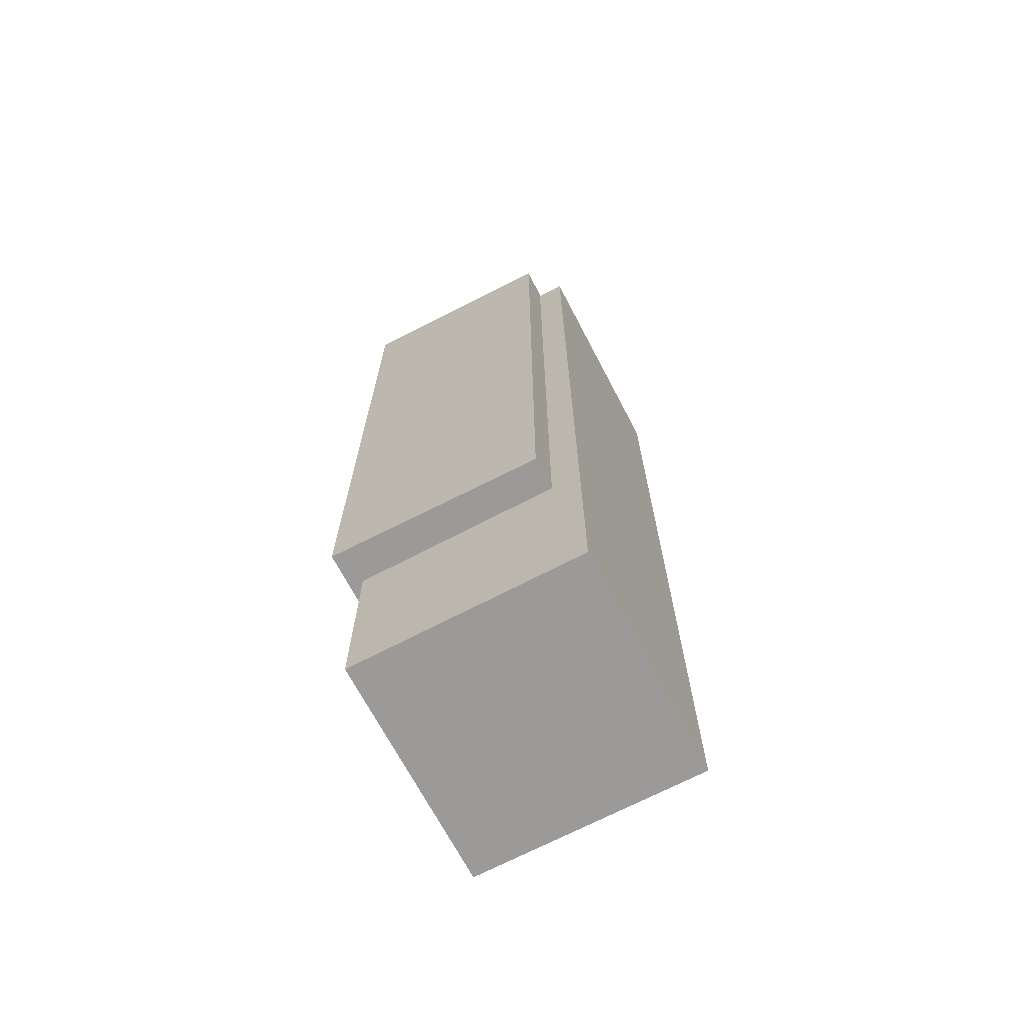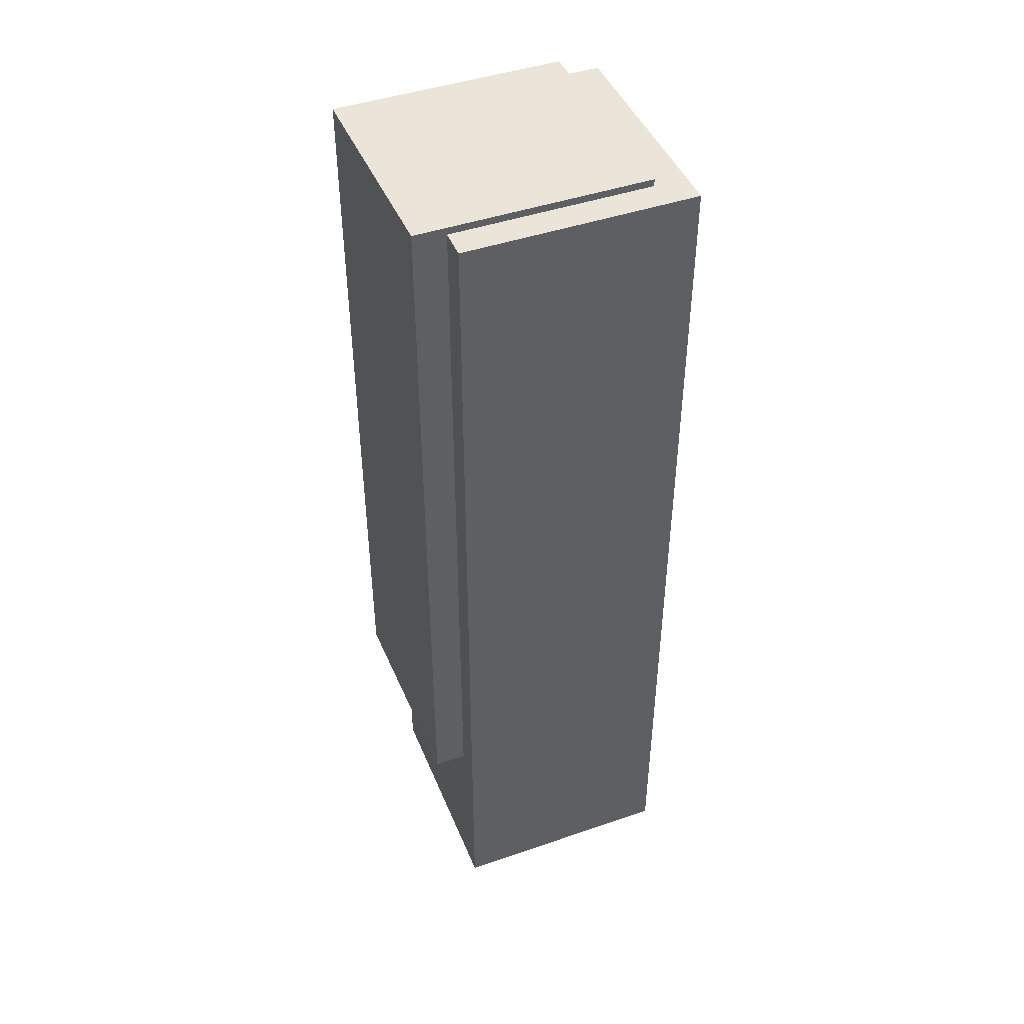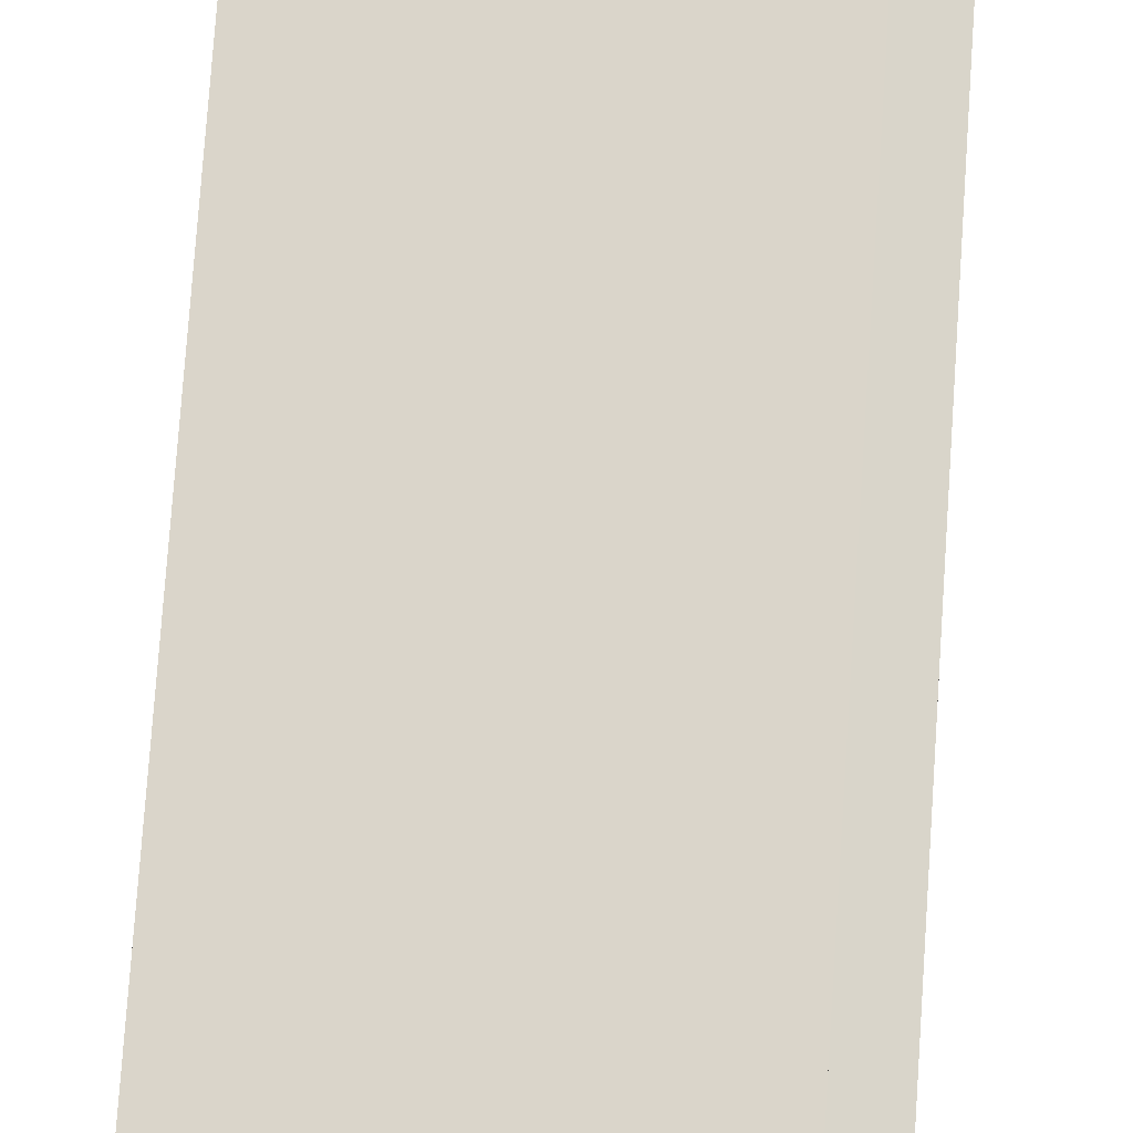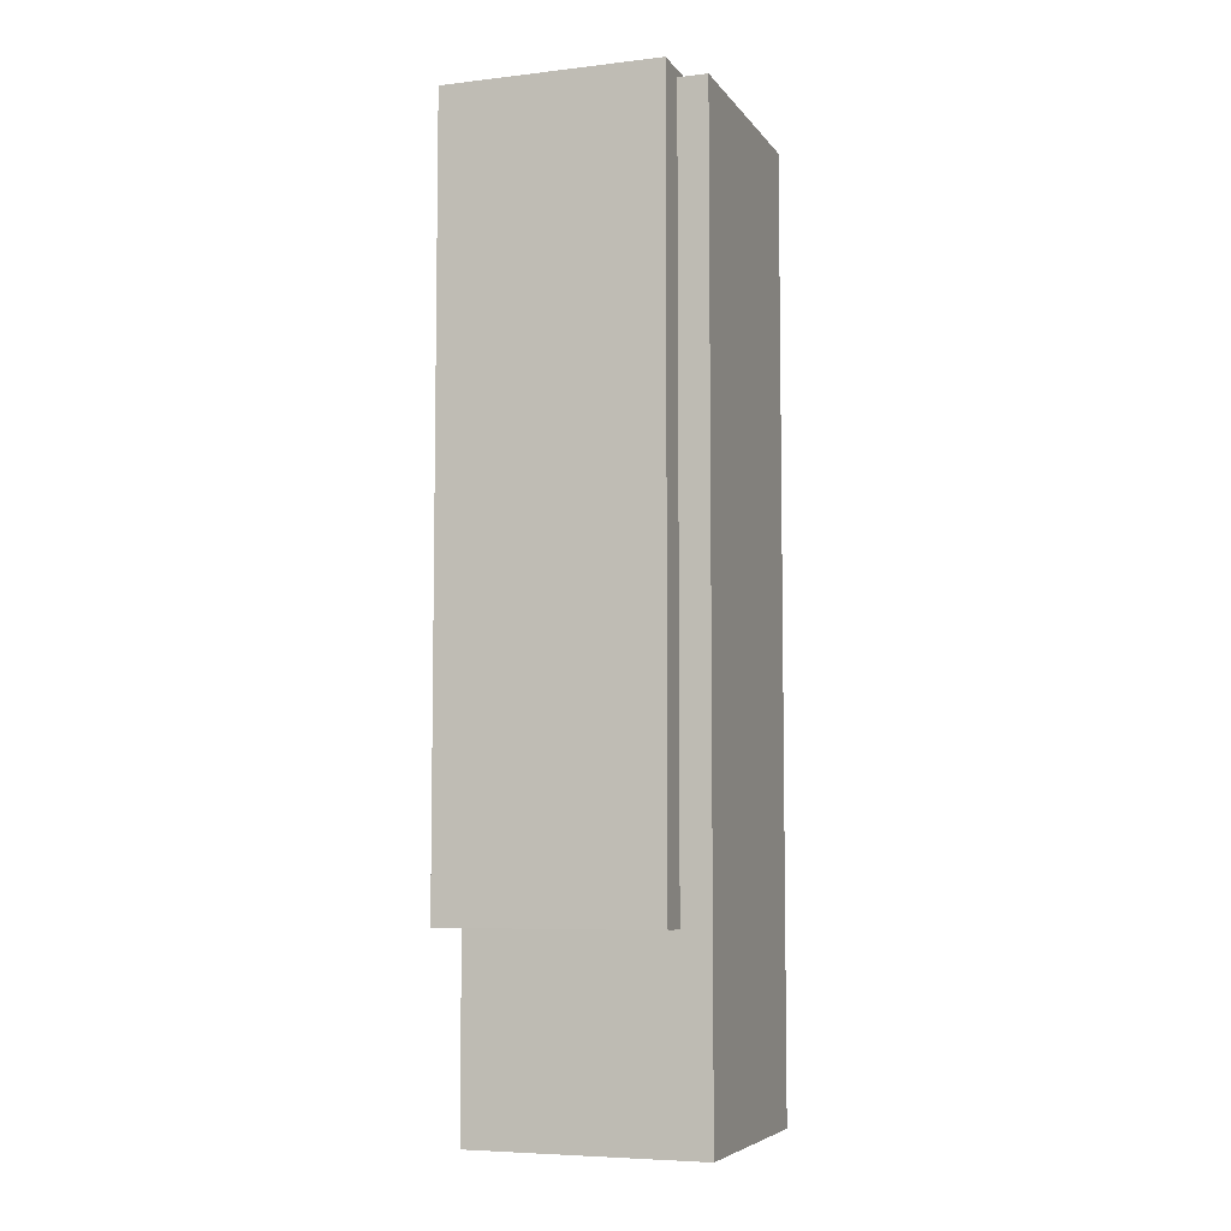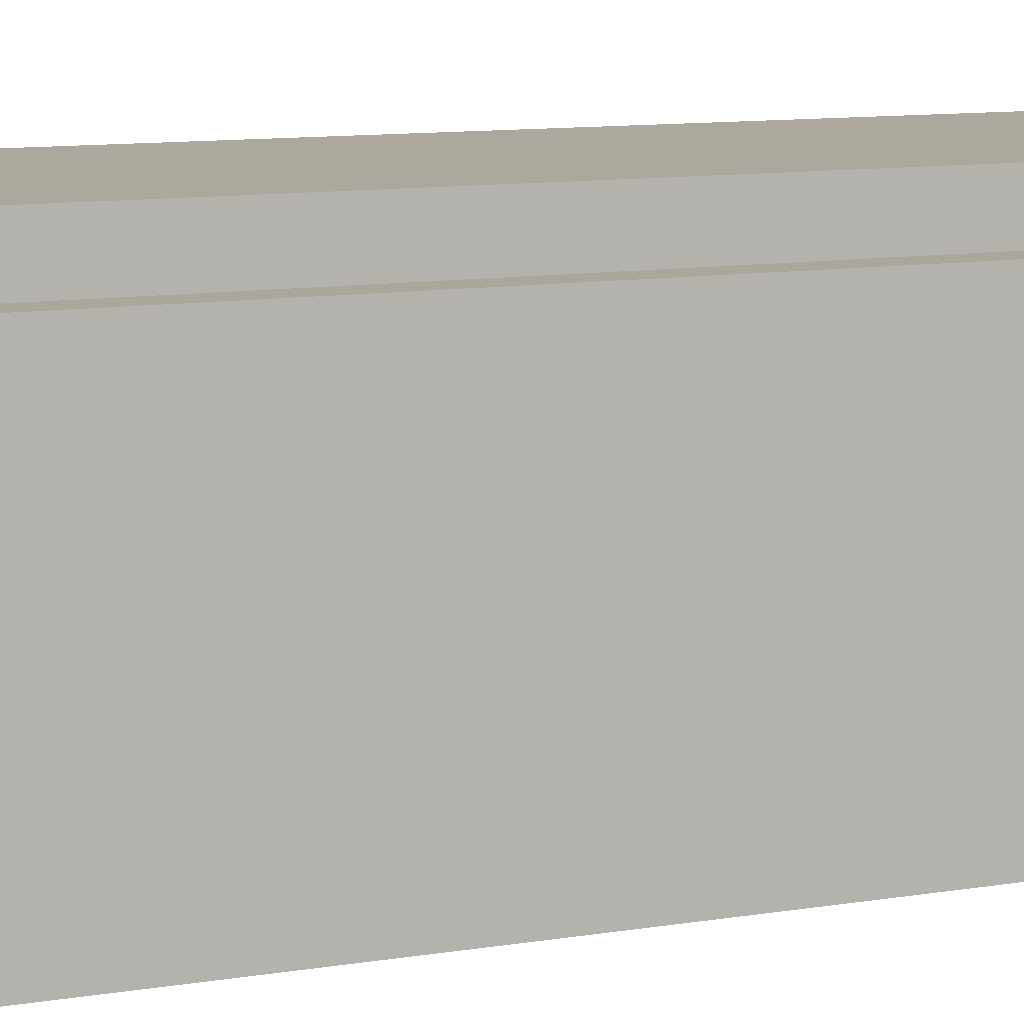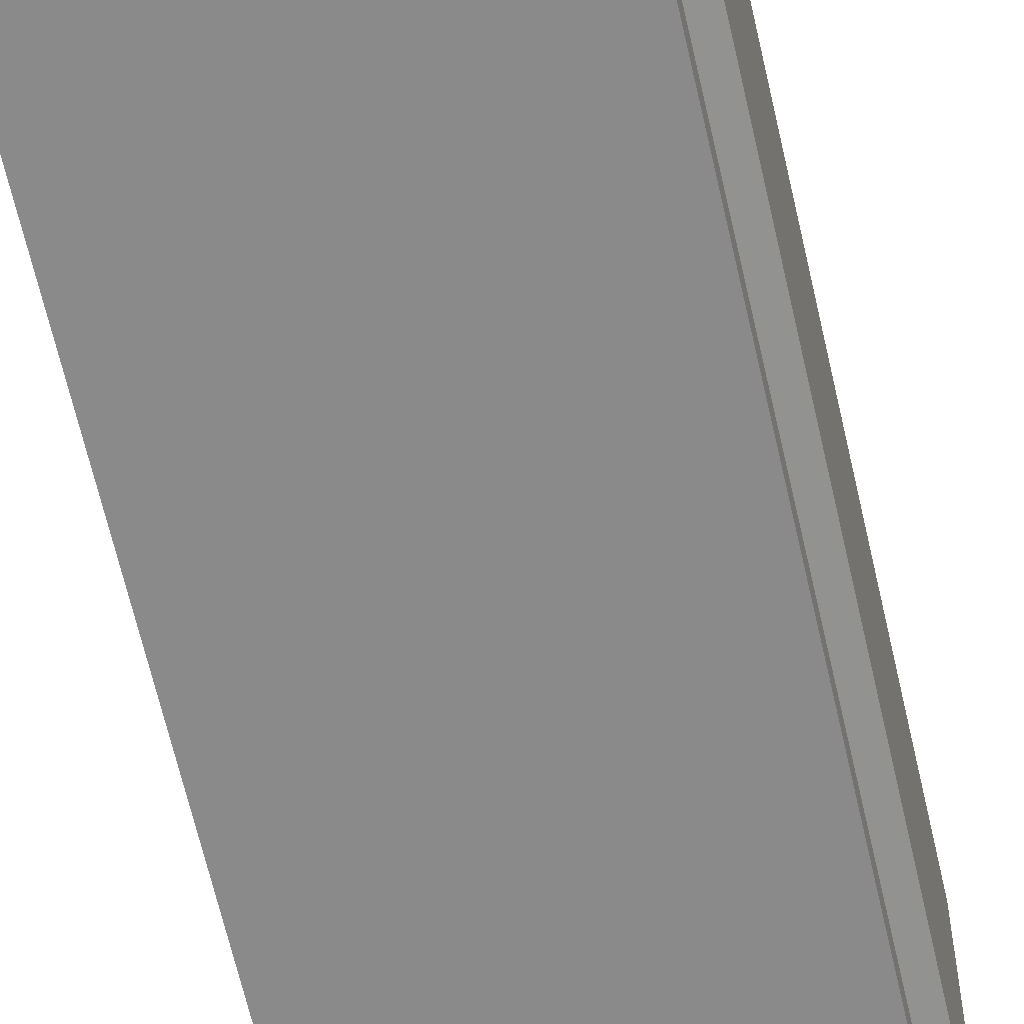
<metadata>
{"format":"obj","ext":"obj","renderer":"f3d","projection":"perspective","resolution":1024,"background":"white","views":[{"elev":-69.3,"azim":27.7,"up":"+Y"},{"elev":45.2,"azim":68.4,"up":"+Y"},{"elev":74.4,"azim":3.9,"up":"+Z"},{"elev":-6.3,"azim":19.8,"up":"+Y"},{"elev":7.9,"azim":60.9,"up":"+Z"},{"elev":-63.5,"azim":-167.3,"up":"+Z"}]}
</metadata>
<code>
g Mesh21
v -911.9 286.8 -1616
v -977.2 286.8 -1615
v -973.1 284.6 -1616
v -977.2 286.8 -1615
v -911.9 286.8 -1616
v -973.1 284.6 -1616
v -911.9 286.8 -1616
v -973.1 284.6 -1616
v -911.9 284.6 -1616
v -973.1 284.6 -1616
v -911.9 286.8 -1616
v -911.9 284.6 -1616
v -911.9 286.8 -1546
v -977.2 286.8 -1545
v -977.2 286.8 -1615
v -911.9 286.8 -1616
v -977.2 286.8 -1545
v -911.9 286.8 -1546
v -977.2 286.8 -1615
v -911.9 286.8 -1616
v -977.2 286.8 -1615
v -977.2 286.8 -1545
v -977.2 58.19 -1545
v -977.2 58.19 -1615
v -977.2 286.8 -1545
v -977.2 286.8 -1615
v -977.2 58.19 -1545
v -977.2 58.19 -1615
v -977.2 58.19 -1545
v -977.2 286.8 -1545
v -911.9 286.8 -1546
v -911.9 58.19 -1546
v -911.9 58.19 -1546
v -911.9 286.8 -1546
v -977.2 58.19 -1545
v -977.2 286.8 -1545
v -973.1 58.19 -1616
v -977.2 58.19 -1615
v -977.2 58.19 -1545
v -973.1 58.19 -1555
v -911.9 58.19 -1546
v -911.9 58.19 -1555
v -977.2 58.19 -1615
v -973.1 58.19 -1616
v -977.2 58.19 -1545
v -973.1 58.19 -1555
v -911.9 58.19 -1546
v -911.9 58.19 -1555
v -977.2 286.8 -1615
v -977.2 58.19 -1615
v -973.1 58.19 -1616
v -973.1 284.6 -1616
v -977.2 58.19 -1615
v -977.2 286.8 -1615
v -973.1 58.19 -1616
v -973.1 284.6 -1616
v -911.9 286.8 -1616
v -911.9 284.6 -1616
v -911.9 284.6 -1555
v -911.9 286.8 -1546
v -911.9 58.19 -1555
v -911.9 58.19 -1546
v -911.9 58.19 -1546
v -911.9 58.19 -1555
v -911.9 286.8 -1546
v -911.9 284.6 -1555
v -911.9 286.8 -1616
v -911.9 284.6 -1616
v -911.9 58.19 -1555
v -911.9 284.6 -1555
v -903.1 284.6 -1555
v -903.1 0 -1555
v -973.1 0 -1555
v -973.1 58.19 -1555
v -973.1 58.19 -1616
v -973.1 58.19 -1555
v -973.1 0 -1555
v -973.1 0 -1625
v -973.1 284.6 -1625
v -973.1 284.6 -1616
v -973.1 58.19 -1555
v -973.1 58.19 -1616
v -973.1 0 -1555
v -973.1 0 -1625
v -973.1 284.6 -1625
v -973.1 284.6 -1616
v -911.9 58.19 -1555
v -973.1 58.19 -1555
v -973.1 0 -1555
v -903.1 0 -1555
v -903.1 284.6 -1555
v -911.9 284.6 -1555
v -911.9 284.6 -1616
v -973.1 284.6 -1616
v -973.1 284.6 -1625
v -903.1 284.6 -1625
v -903.1 284.6 -1555
v -911.9 284.6 -1555
v -973.1 284.6 -1616
v -911.9 284.6 -1616
v -973.1 284.6 -1625
v -903.1 284.6 -1625
v -903.1 284.6 -1555
v -911.9 284.6 -1555
v -903.1 0 -1625
v -903.1 0 -1555
v -903.1 284.6 -1555
v -903.1 284.6 -1625
v -903.1 0 -1555
v -903.1 0 -1625
v -903.1 284.6 -1555
v -903.1 284.6 -1625
v -903.1 0 -1625
v -903.1 284.6 -1625
v -973.1 284.6 -1625
v -973.1 0 -1625
v -973.1 0 -1625
v -973.1 284.6 -1625
v -903.1 0 -1625
v -903.1 284.6 -1625
v -903.1 0 -1625
v -973.1 0 -1625
v -973.1 0 -1555
v -903.1 0 -1555
v -973.1 0 -1625
v -903.1 0 -1625
v -973.1 0 -1555
v -903.1 0 -1555
g Mesh21_0
f 3 2 1
f 6 5 4
f 9 8 7
f 12 11 10
f 15 14 13
f 13 16 15
f 19 18 17
f 18 19 20
f 23 22 21
f 21 24 23
f 27 26 25
f 26 27 28
f 31 30 29
f 29 32 31
f 35 34 33
f 34 35 36
f 39 38 37
f 37 40 39
f 40 41 39
f 40 42 41
f 45 44 43
f 44 45 46
f 46 45 47
f 46 47 48
f 51 50 49
f 49 52 51
f 55 54 53
f 54 55 56
f 59 58 57
f 59 57 60
f 61 59 60
f 60 62 61
f 65 64 63
f 64 65 66
f 66 65 67
f 66 67 68
f 71 70 69
f 72 71 69
f 69 73 72
f 73 69 74
f 77 76 75
f 75 78 77
f 75 79 78
f 75 80 79
f 83 82 81
f 82 83 84
f 82 84 85
f 82 85 86
f 89 88 87
f 87 90 89
f 90 87 91
f 91 87 92
f 95 94 93
f 93 96 95
f 93 97 96
f 93 98 97
f 101 100 99
f 100 101 102
f 100 102 103
f 100 103 104
f 107 106 105
f 105 108 107
f 111 110 109
f 110 111 112
f 115 114 113
f 113 116 115
f 119 118 117
f 118 119 120
f 123 122 121
f 121 124 123
f 127 126 125
f 126 127 128

</code>
